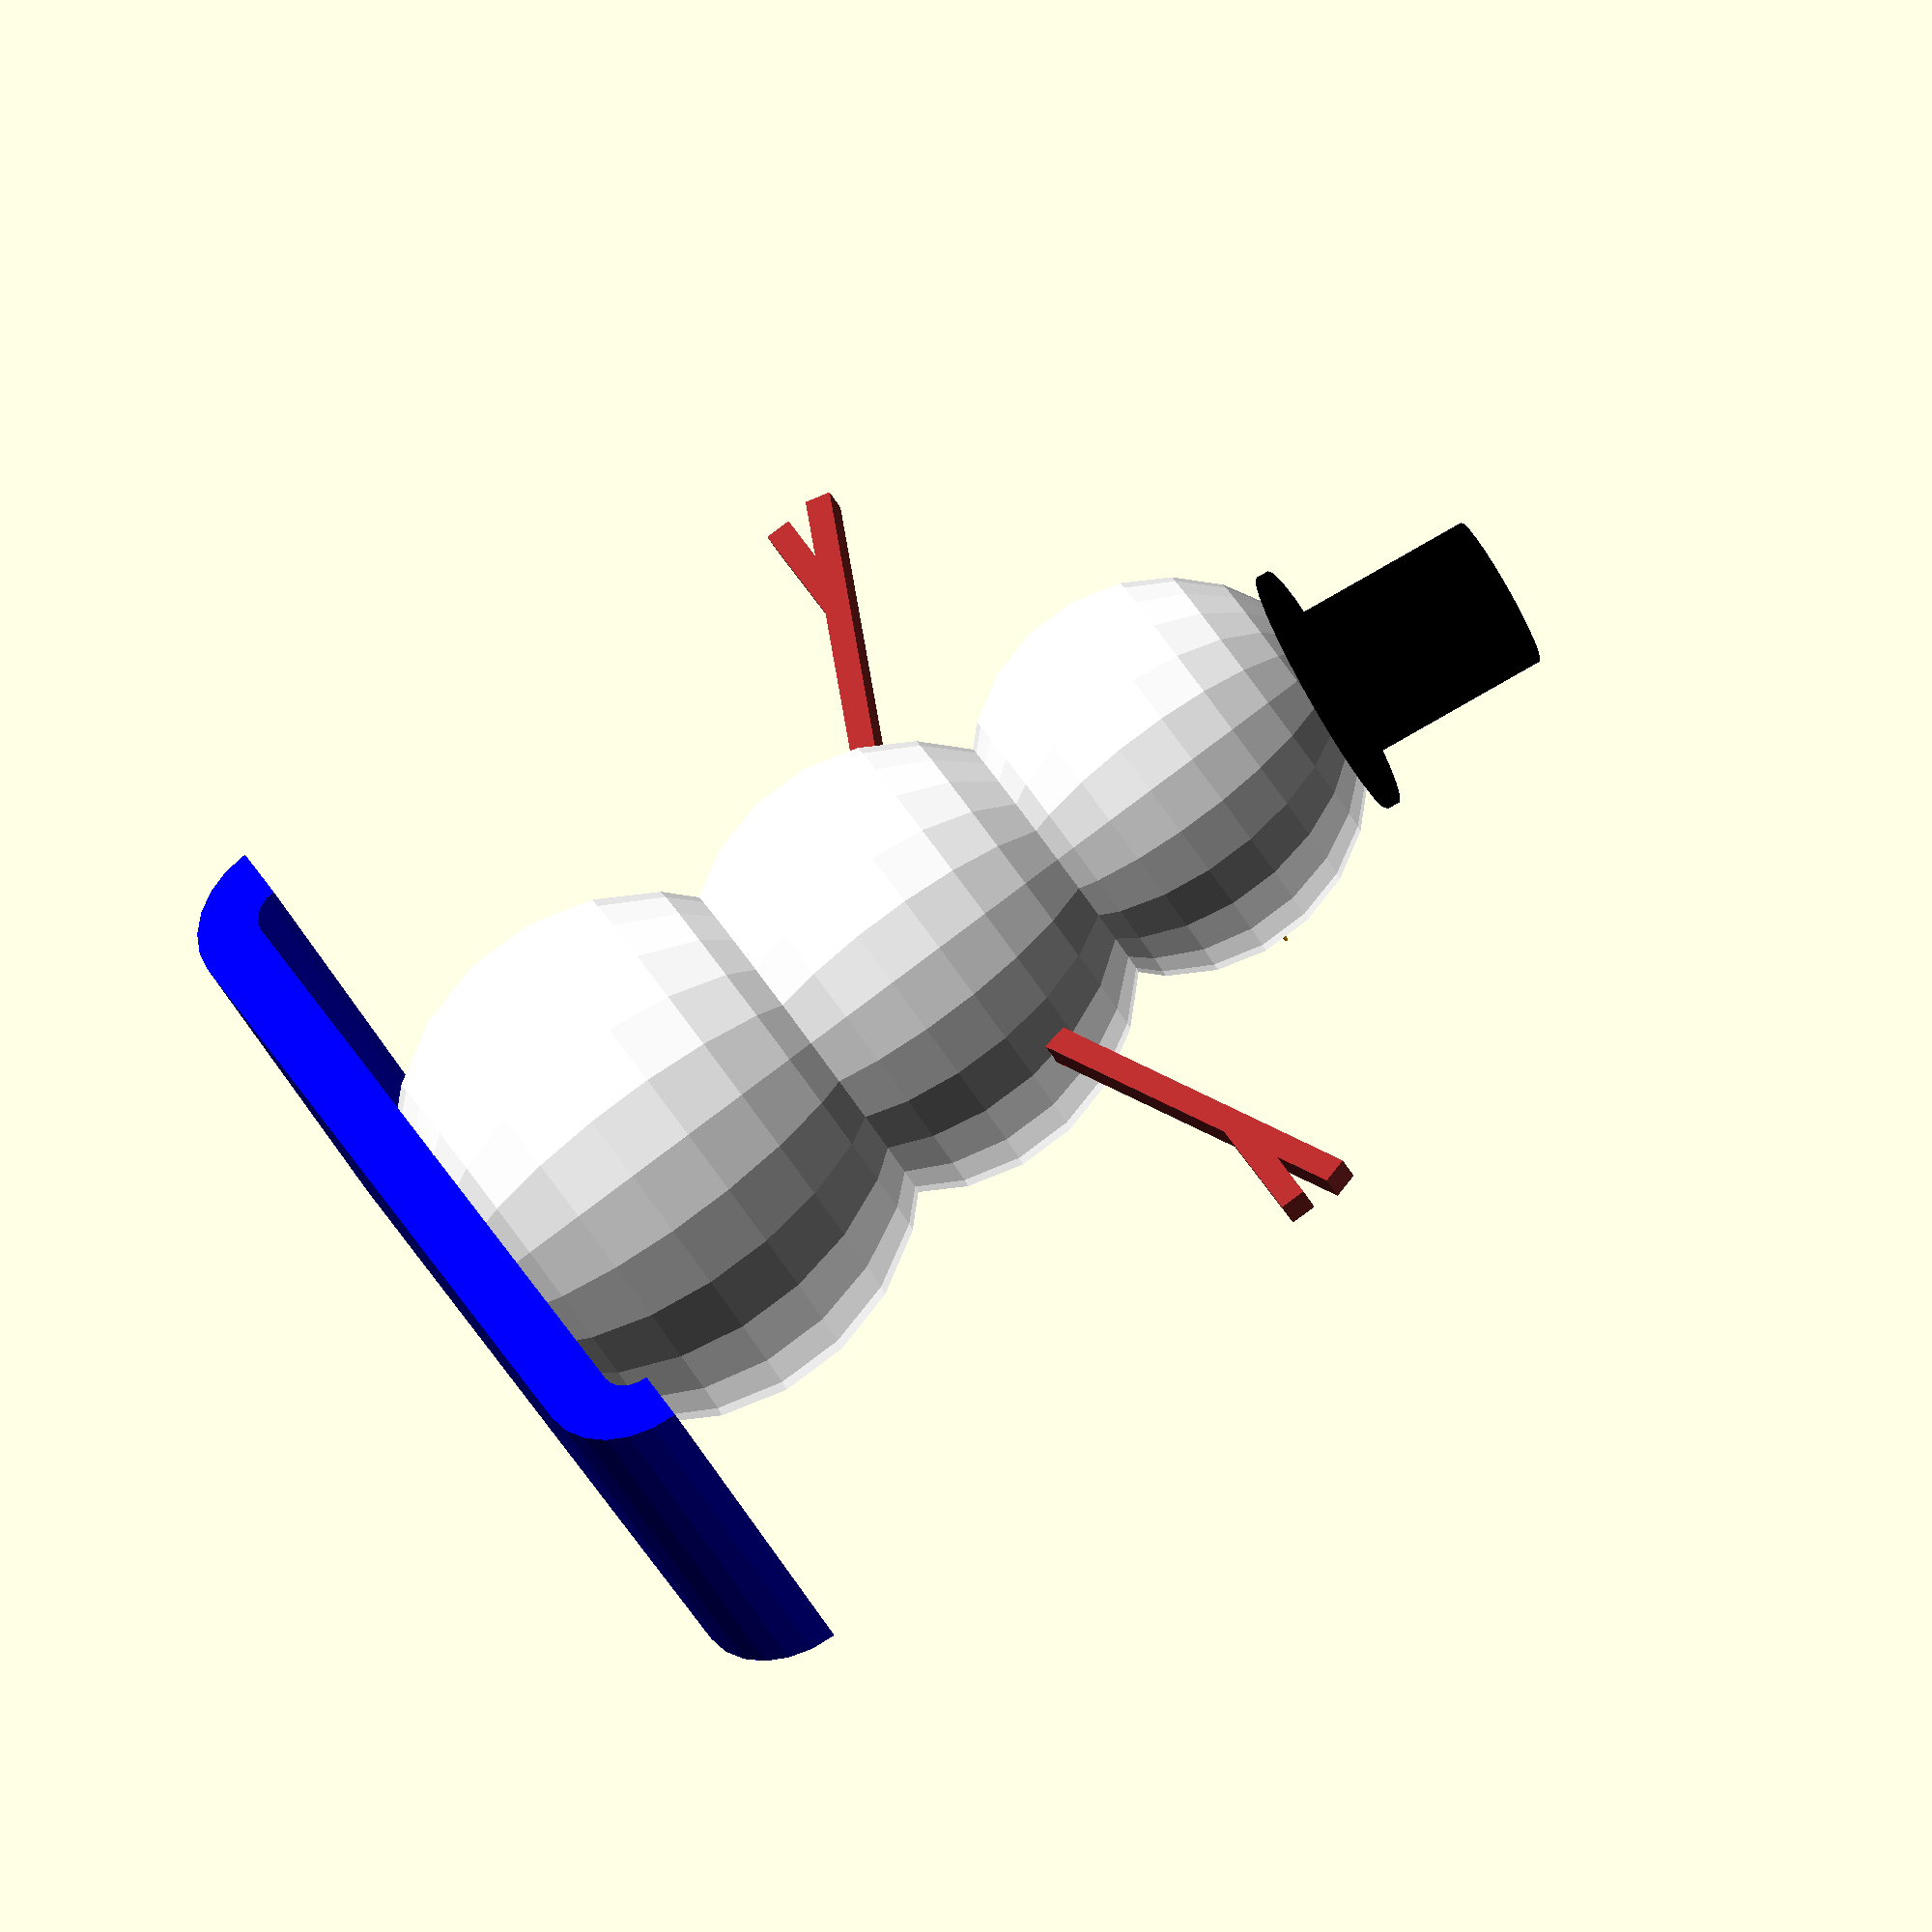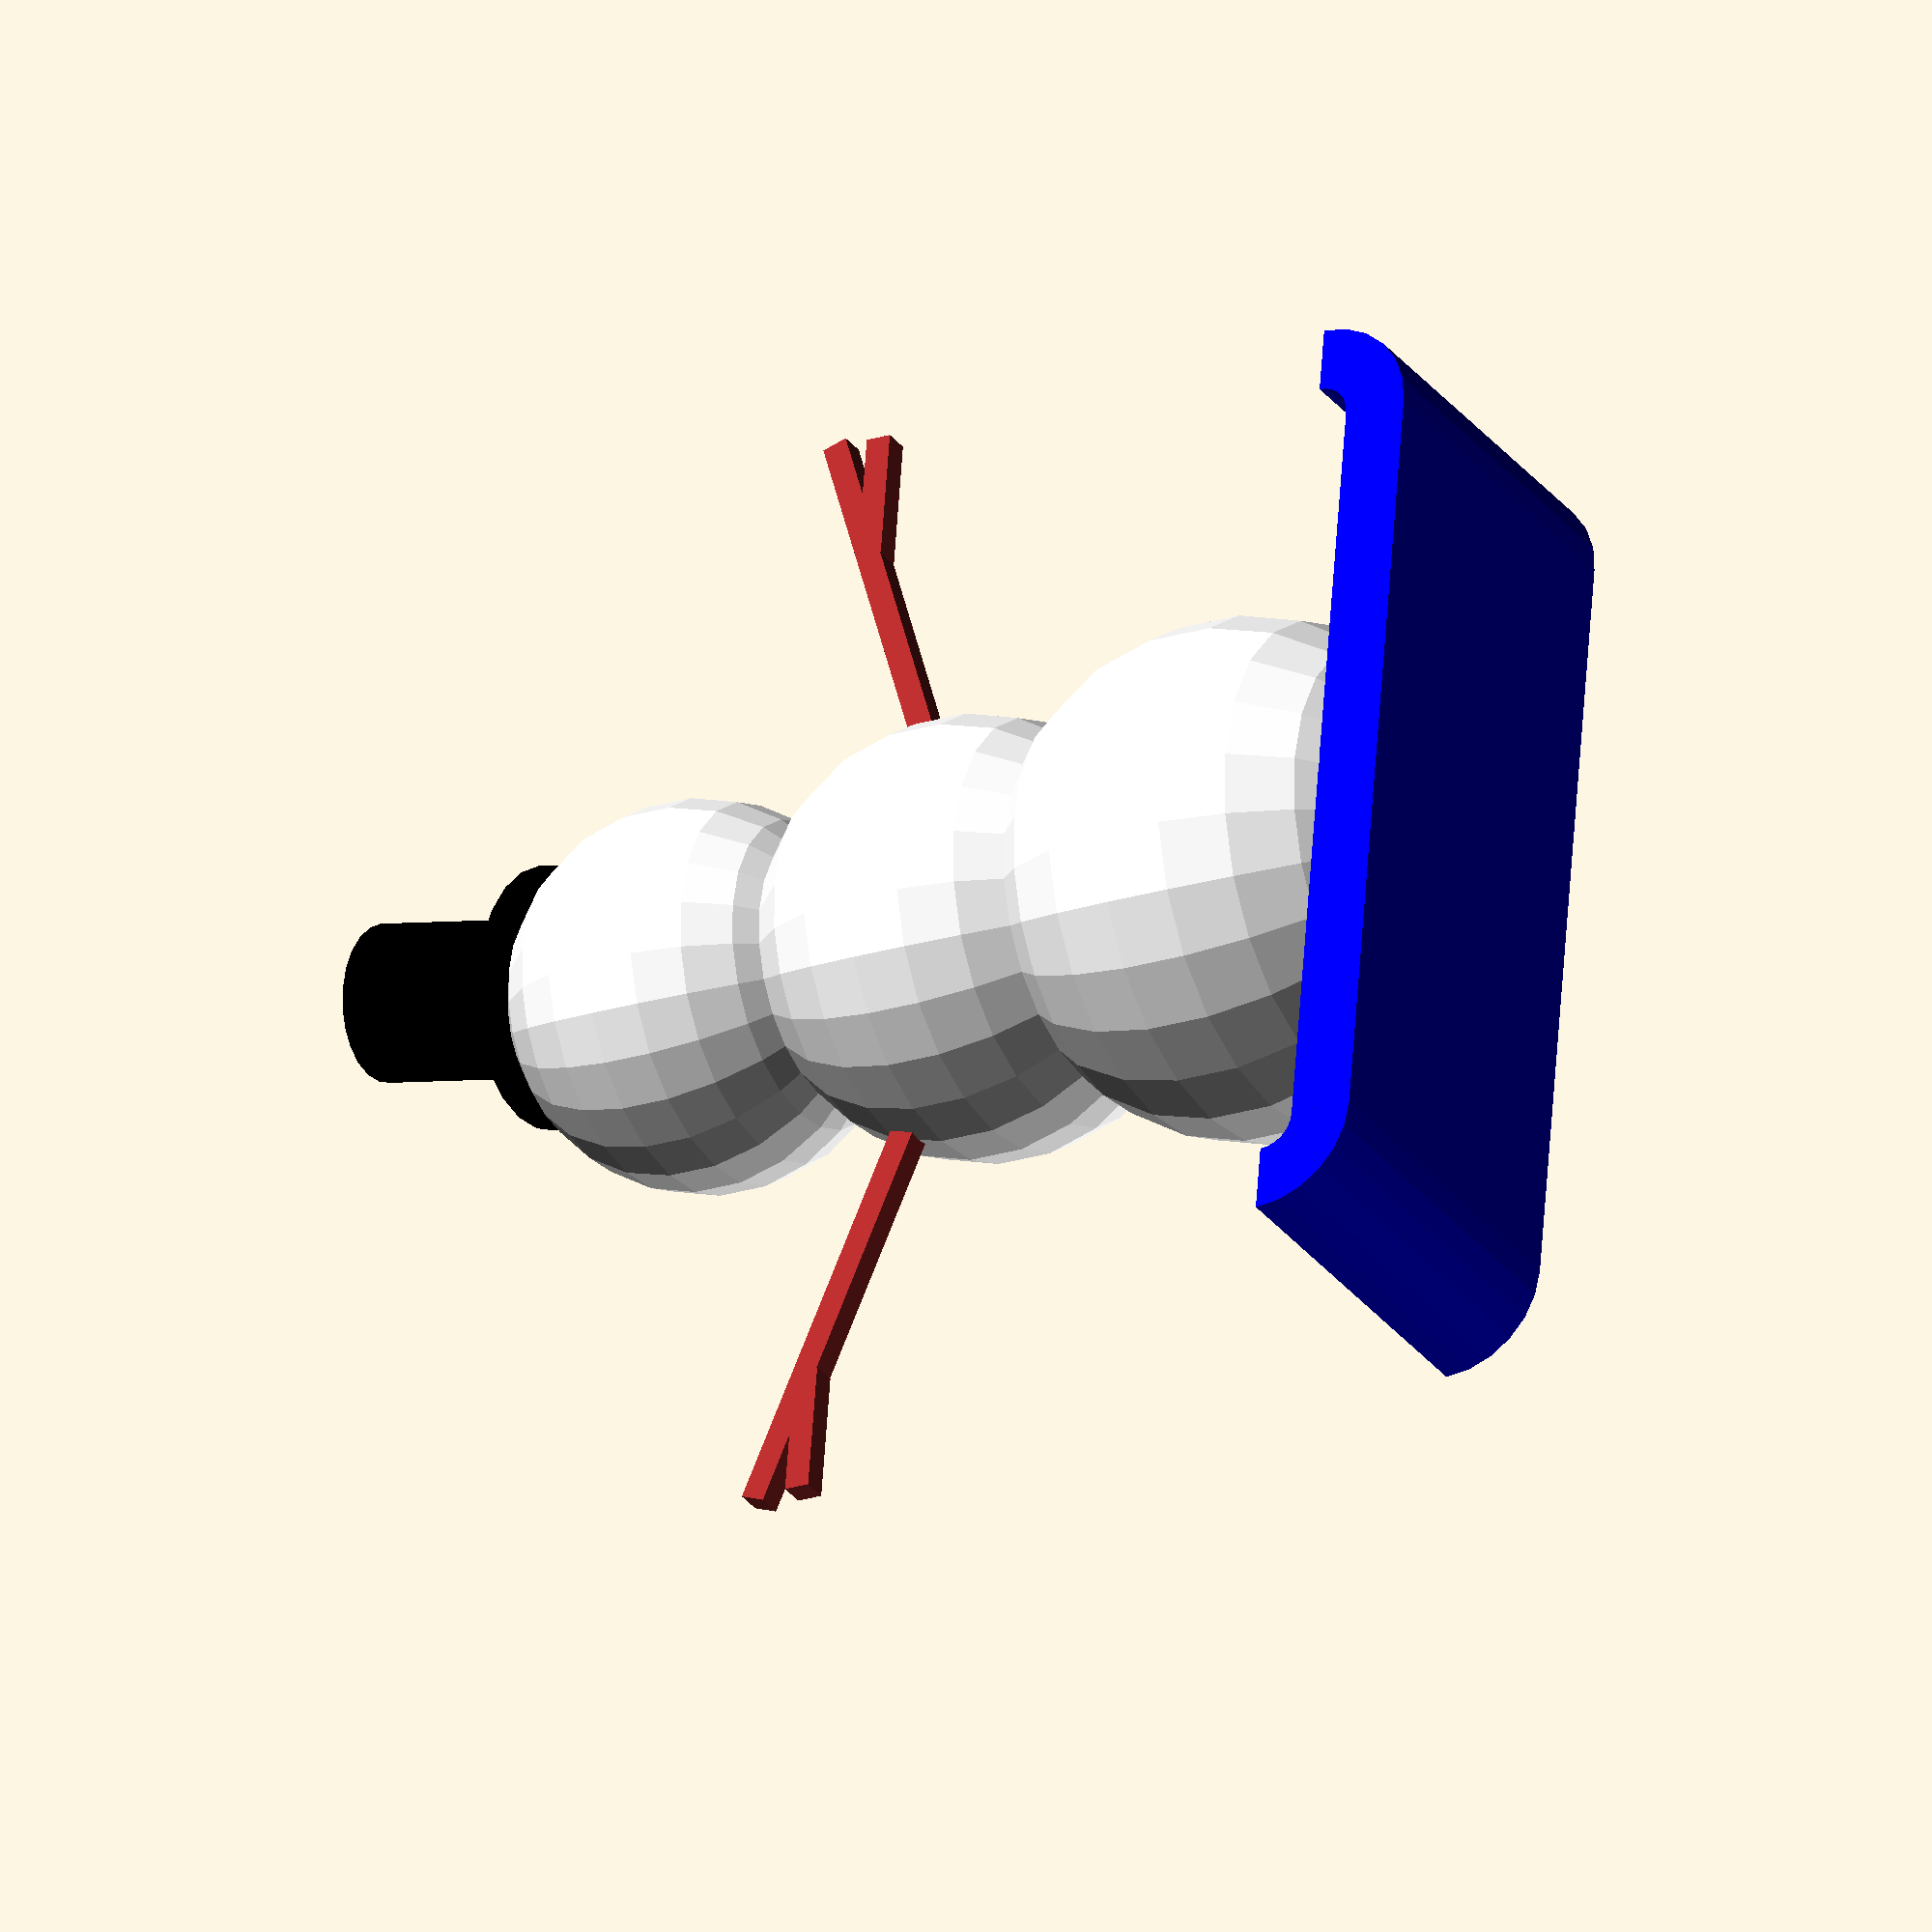
<openscad>
// BEGIN CUSTOMIZER

/* [Snowman Parameters] */

// Draft for preview, production for final
Render_Quality = 24;    // [24:Draft,60:Production]
// Ornamental = 1 adds a hook on the back to tie a string to
ornamental = 0;         // [0:Default,1:Ornamental]
// END CUSTOMIZER


$fn = Render_Quality;
/*
difference(){
	rotate([90,0,90])wholeSnowman();
	color("white")translate([30,0,-25])cube([100,100,50], center = true);
}
difference() {
	rotate([-90,0,-90])translate([80,0,10])wholeSnowman();
	color("white")translate([30,-70,-25])cube([120,120,50], center = true);
}
*/
if(ornamental == 1){
	rotate([8,0,180])union(){
		wholeSnowman();
		hook();
	}
}else{
	rotate([8,0,270])wholeSnowman();
}


module wholeSnowman(){
difference(){
	union(){
		difference(){
			union(){
				color("white")sphere(r = 20, center = true);
				color("white")translate([0,0,24])sphere(r=17,center=true);
				color("white")translate([0,0,48])sphere(r=15,center=true);

//-------------ARMS----------------------------------------

				color("brown")rotate(a = 270,[0,-20,0]) translate([40,0,22]) cube([32,2,2], center = true);
				color("brown")rotate(a = 270,[0,20,0]) translate([-40,0,22]) cube([32,2,2], center = true);

				color("brown")translate([39.9,0,36])cube([10,2,2],center=true);
				color("brown")translate([-39.9,0,36])cube([10,2,2],center=true);

//-------------NOSE----------------------------------------

				color("orange")rotate(a=270,[-90,0,0]) translate([0,-48,18]) cylinder (h=7,r1=1,r2=.1, center = true);

//-------------TOPHAT--------------------------------------

				color("black")rotate([0,10,0])translate([-8,0,61])cylinder(h=1,r=10,center=true);
				color("black")rotate([0,10,0])translate([-8,0,61])cylinder(h=30,r=6,center=true);

//-------------MOUTH---------------------------------------

			color("black")translate([-6,13.1,45])cube([1.1,1.1,1.1],center=true);
			color("black")translate([6,13.1,45])cube([1.1,1.1,1.1],center=true);
			color("black")translate([-4.2,13.7,44])cube([1.1,1.1,1.1],center=true);
			color("black")translate([4.2,13.7,44])cube([1.1,1.1,1.1],center=true);
			color("black")translate([-2,14,43.3])cube([1.1,1.1,1.1],center=true);
			color("black")translate([2,14,43.3])cube([1.1,1.1,1.1],center=true);
			color("black")translate([0,14,43.1])cube([1.1,1.1,1.1],center=true);
		}


//-------------EYE-SOCKETS---------------------------------

		color("white")translate([-6,13,52]) sphere(r = 4, center = true);
		color("white")translate([6,13,52]) sphere(r = 4, center = true);



//-------------BASE(SoSnowmanDoesntFallOver)----------------

		color("white")translate([0,0,-20])cube([50,50,10],center=true);

//-------------EYE-PUPILS----------------------------------
		color("black")translate([-6,11,52]) cube([4,6,4], center = true);
		color("black")translate([6,11,52]) cube([4,6,4], center = true);

}
//----LOLZ-MUCH-SNOWBOARD-SUCH-SWAG------------------------
		color("blue")translate([0,0,-16])cube([60,29,5],center=true); //main board
		color("blue")rotate([90,0,0])translate([-30,-11,0])cylinder(h=29,r=7.5,center=true);//curved edge
		color("blue")rotate([90,0,0])translate([30,-11,0])cylinder(h=29,r=7.5,center=true);//more curved edge
		}

//take out part of cylinder at ends of snowboard to make it look better
//the following is in a difference thingy

color("blue")translate([-25,0,-10])cube([10,30,7],center=true);
color("blue")translate([-32,0,-7])cube([16,30,8],center=true);
color("blue")rotate([90,0,0])translate([-30,-11,0])cylinder(h=30,r=2.5,center=true);

color("blue")translate([25,0,-10])cube([10,30,7],center=true);
color("blue")translate([32,0,-7])cube([16,30,8],center=true);
color("blue")rotate([90,0,0])translate([30,-11,0])cylinder(h=30,r=2.5,center=true);

}
}

module hook(){
	difference(){
		color("white")translate([0,-14,55])rotate([0,90,0])cylinder(h = 2,r = 2.5,center=true);
		color("white")translate([0,-14,55])rotate([0,90,0])cylinder(h = 2.5,r = 1,center=true);
	}
}
</openscad>
<views>
elev=102.5 azim=304.6 roll=301.6 proj=o view=solid
elev=203.2 azim=353.6 roll=52.1 proj=o view=solid
</views>
